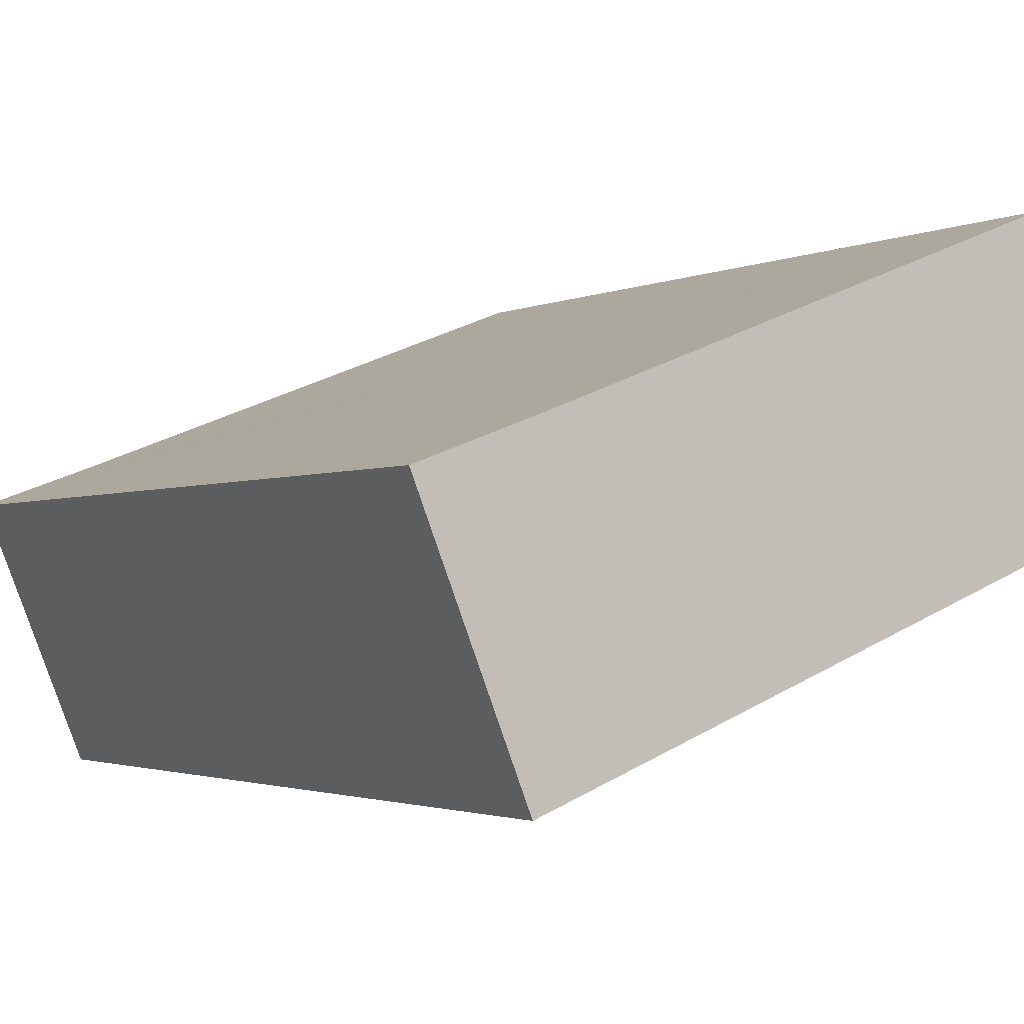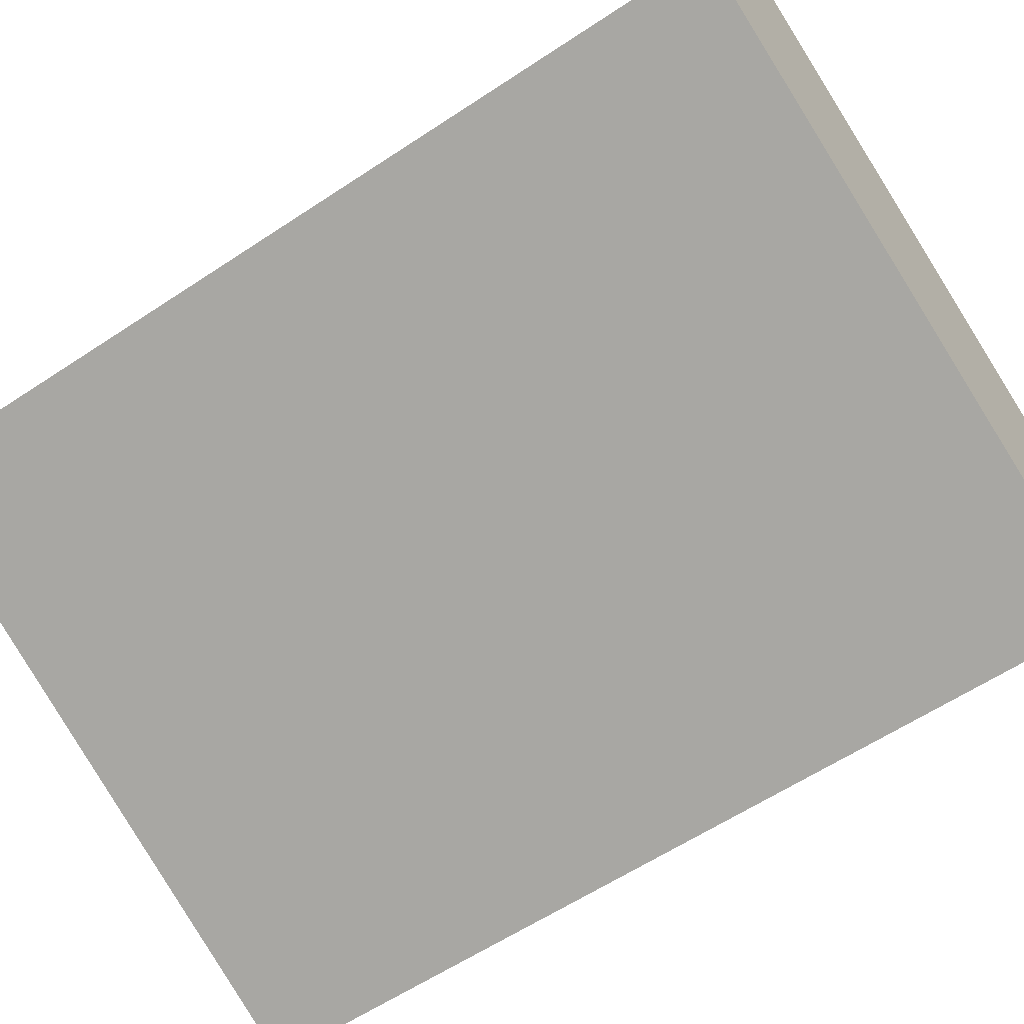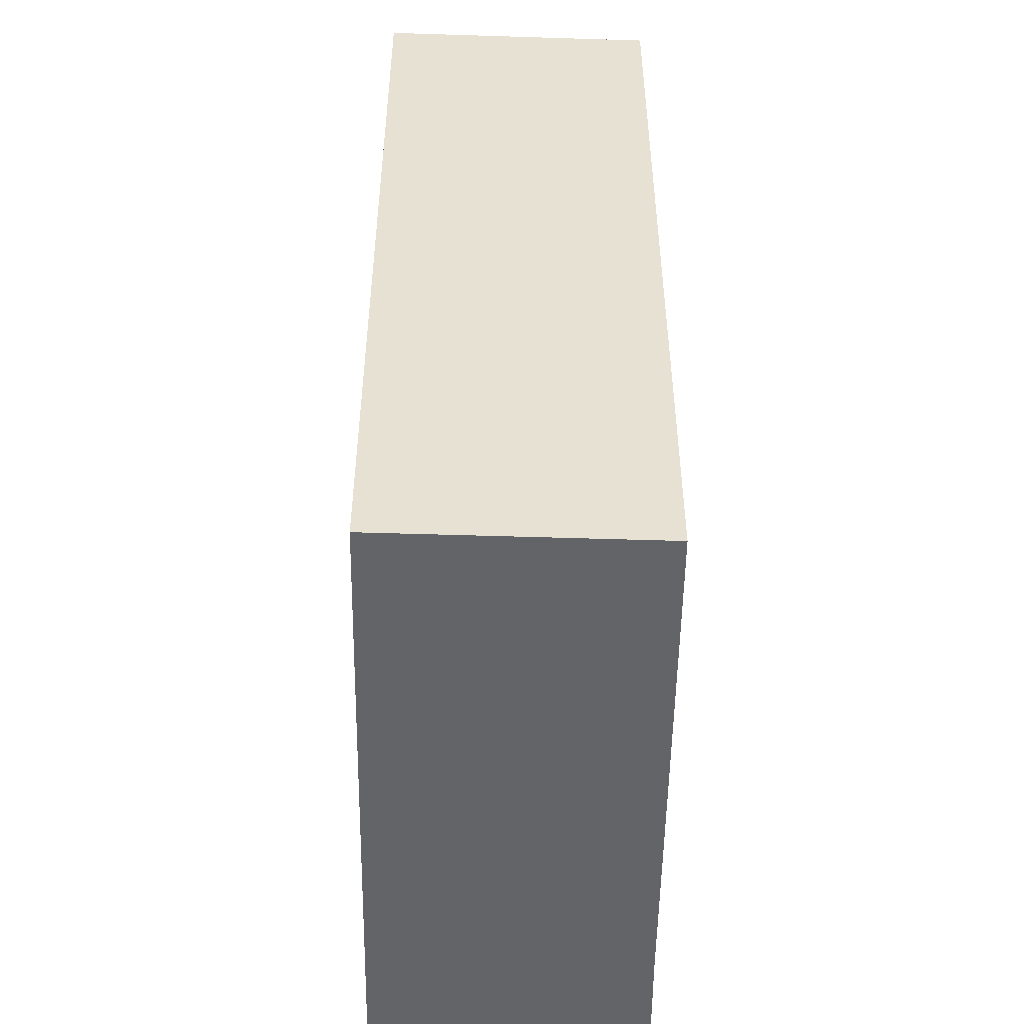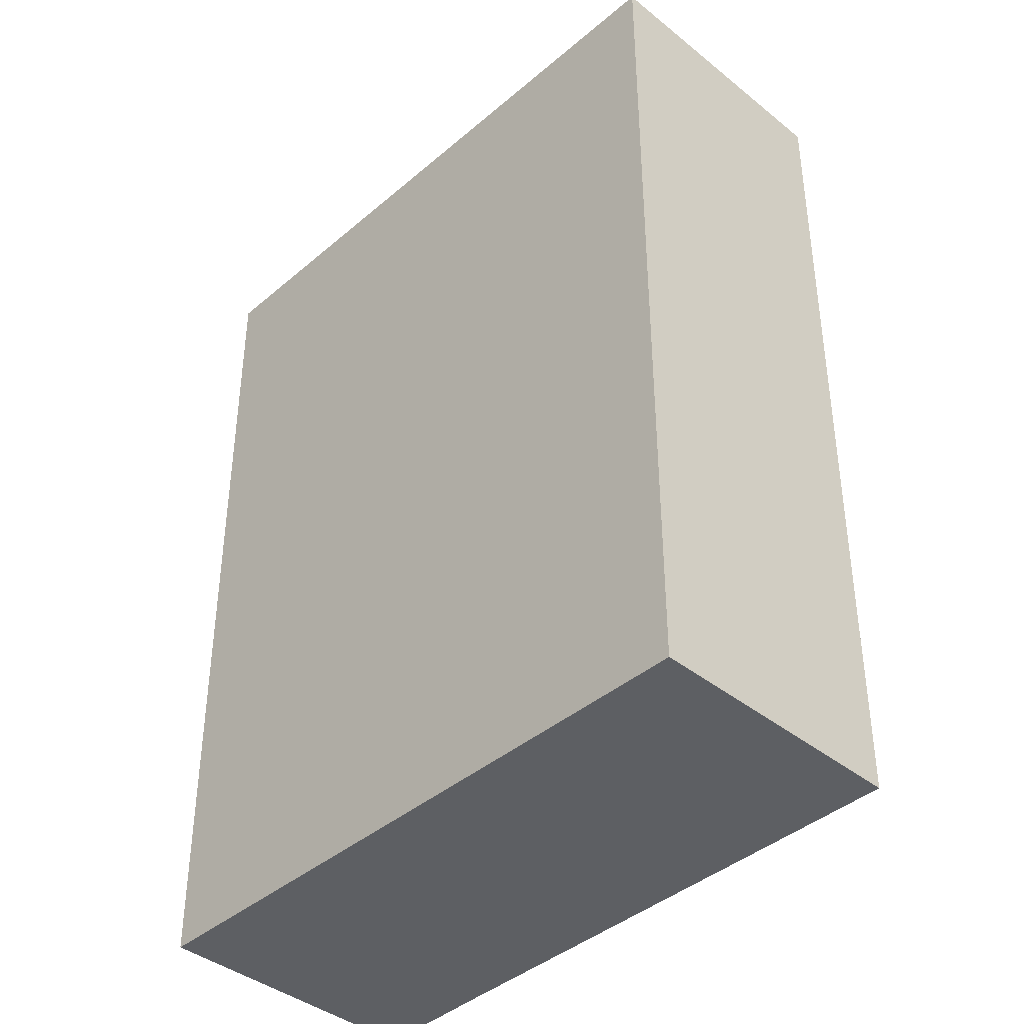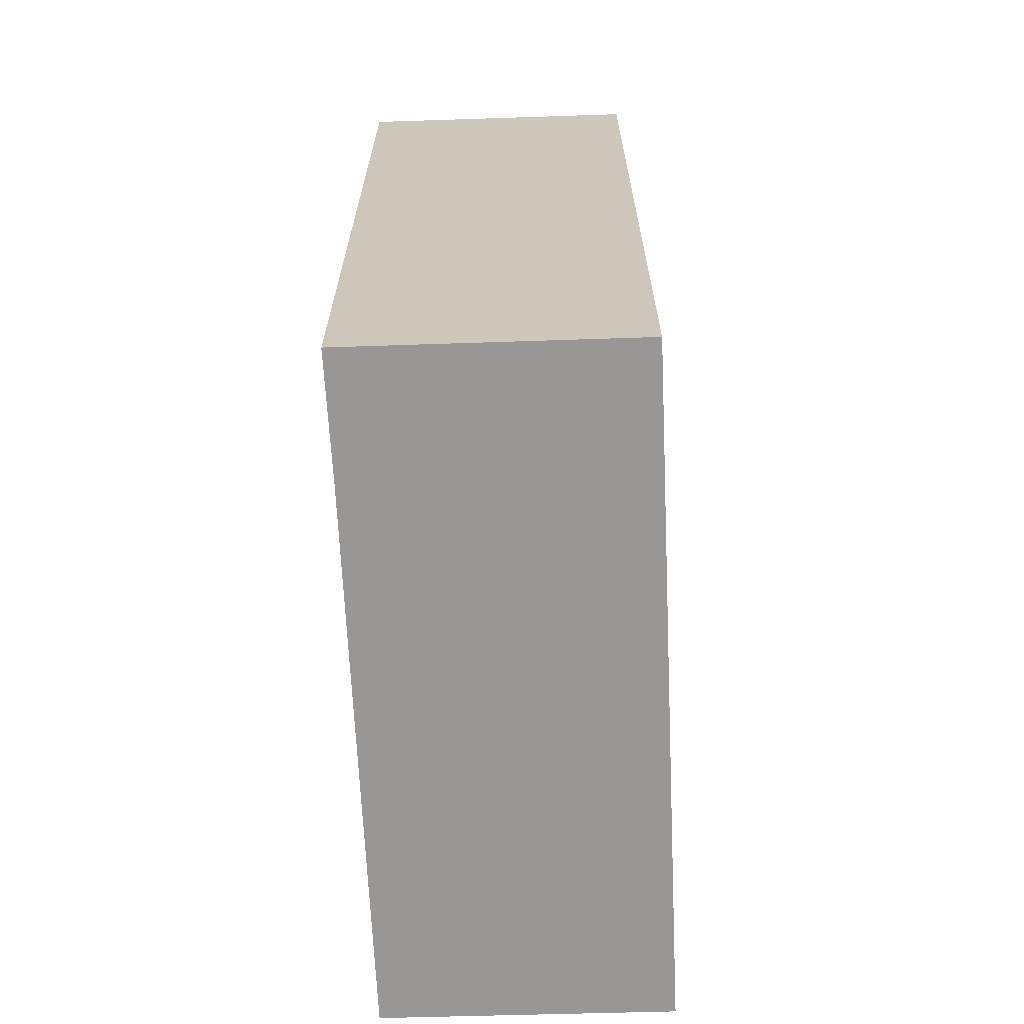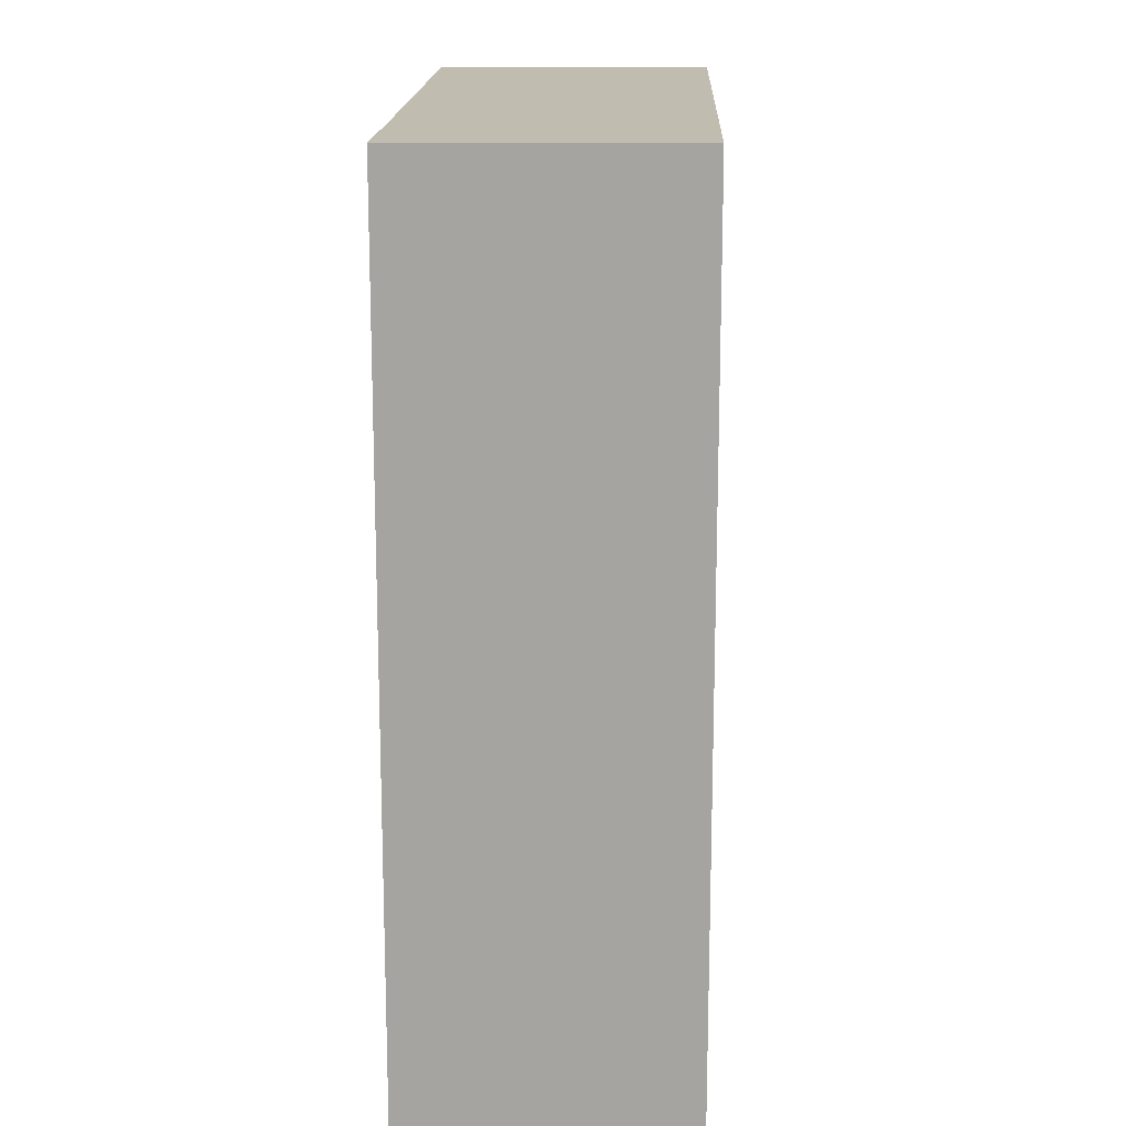
<metadata>
{"format":"obj","ext":"obj","renderer":"f3d","projection":"perspective","resolution":1024,"background":"white","views":[{"elev":-2.1,"azim":148.4,"up":"+Z"},{"elev":-59.9,"azim":-55.7,"up":"+Z"},{"elev":-51.2,"azim":-69.6,"up":"+Y"},{"elev":-40.4,"azim":-112.3,"up":"+Y"},{"elev":-68.2,"azim":113.9,"up":"+Y"},{"elev":16.4,"azim":113.4,"up":"+Y"}]}
</metadata>
<code>
v  7.618 10.13 -1.294
v  6.896 10.13 0.741
v  8.239 10.13 0.241
v  7.028 10.13 -2.754
v  0 10.13 6.203e-16
v  1.206 10.13 2.932
v  8.239 -1.476e-17 0.241
v  7.028 1.686e-16 -2.754
v  7.618 7.923e-17 -1.294
v  0 0 0
v  1.206 -1.795e-16 2.932
v  6.896 -4.537e-17 0.741
g defaultobject
f 1 2 3
f 2 1 4
f 2 4 5
f 2 5 6
f 7 1 3
f 1 7 4
f 4 7 8
f 8 7 9
f 8 5 4
f 5 8 10
f 10 6 5
f 6 10 11
f 2 7 3
f 7 2 6
f 7 6 12
f 12 6 11
f 12 9 7
f 9 12 8
f 8 12 10
f 10 12 11

</code>
